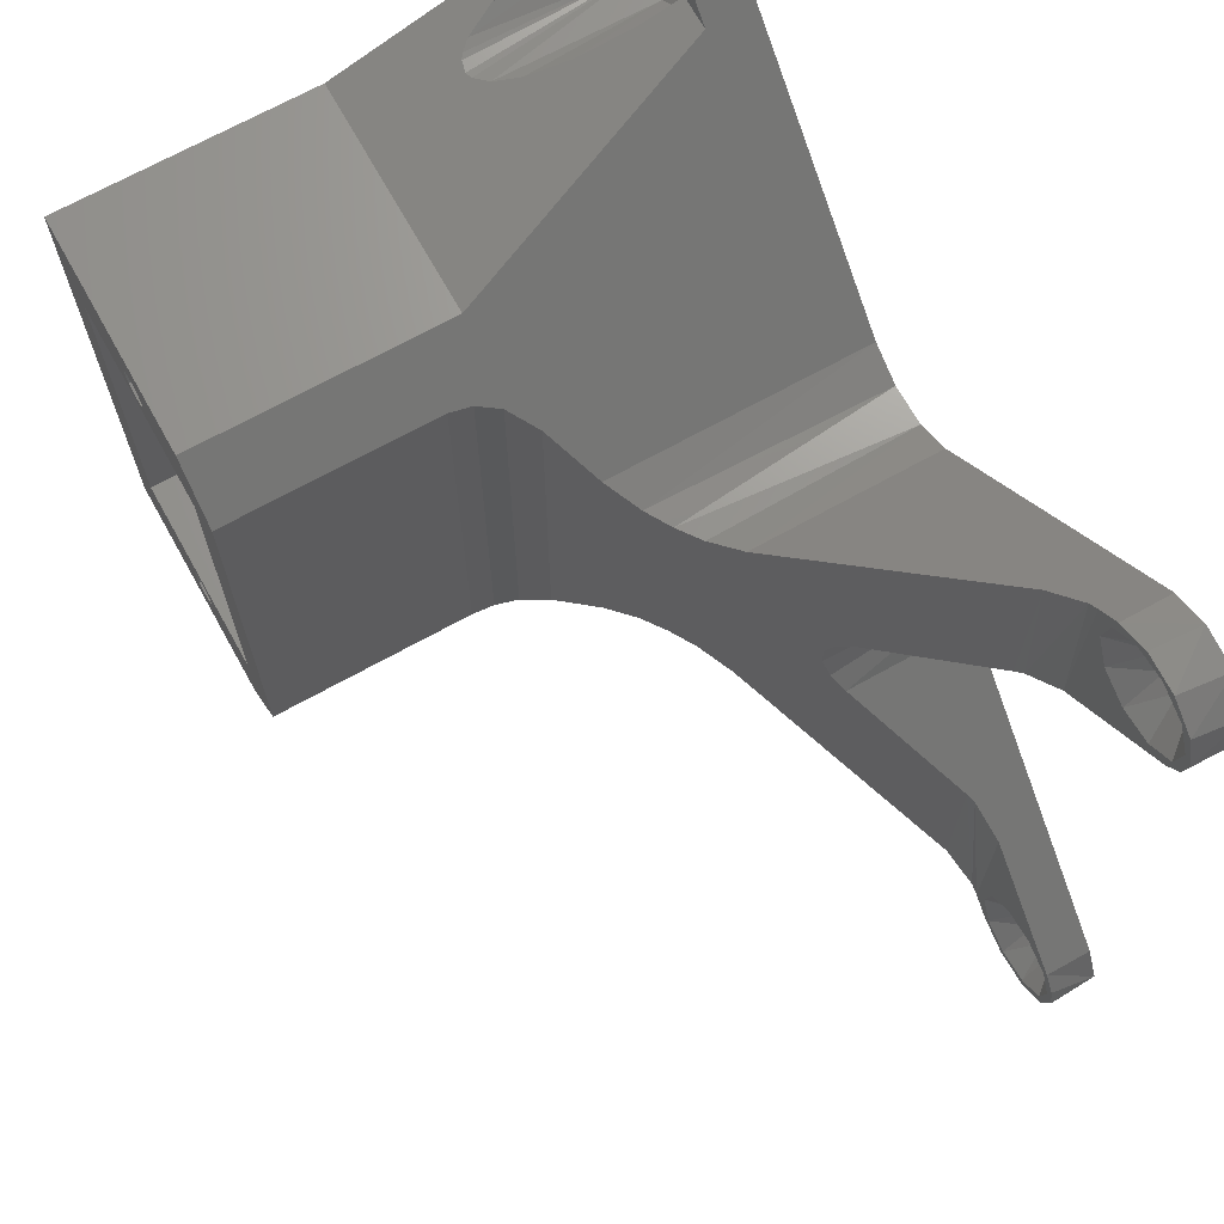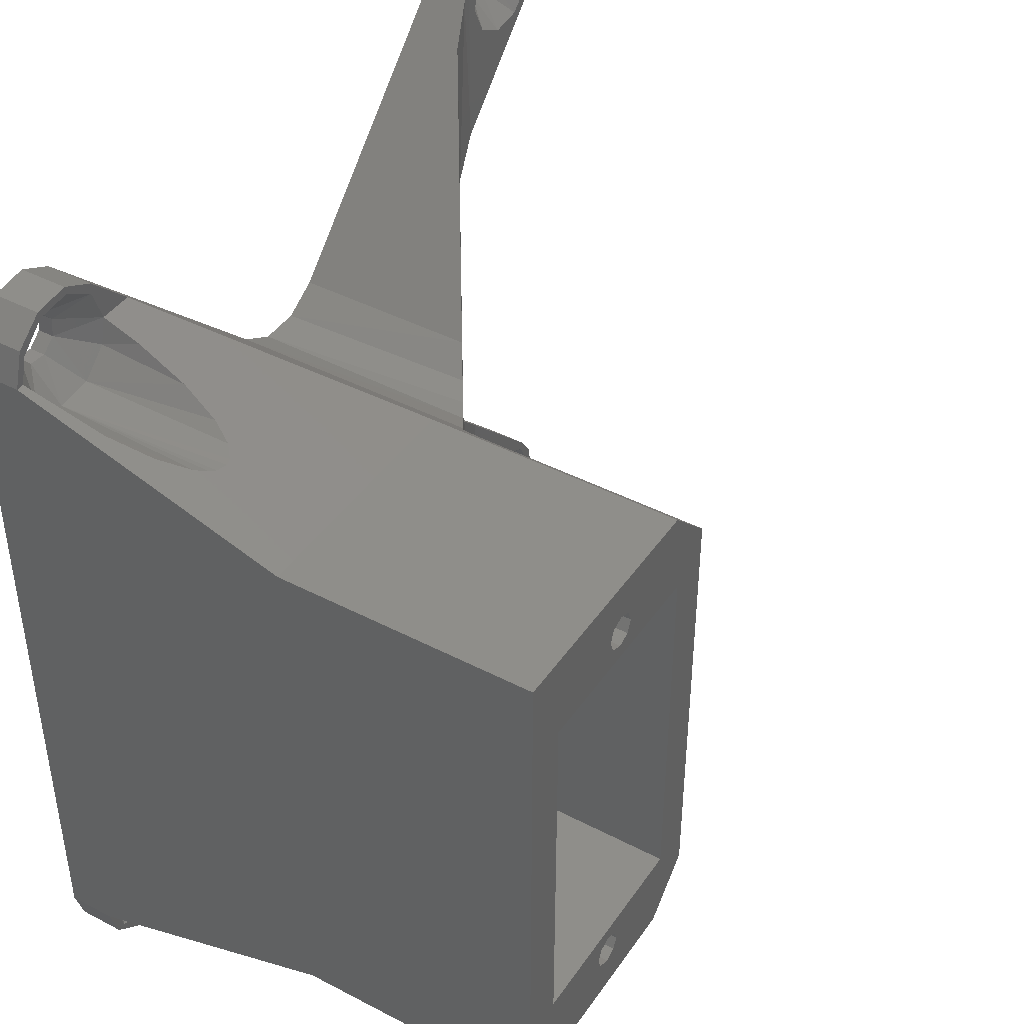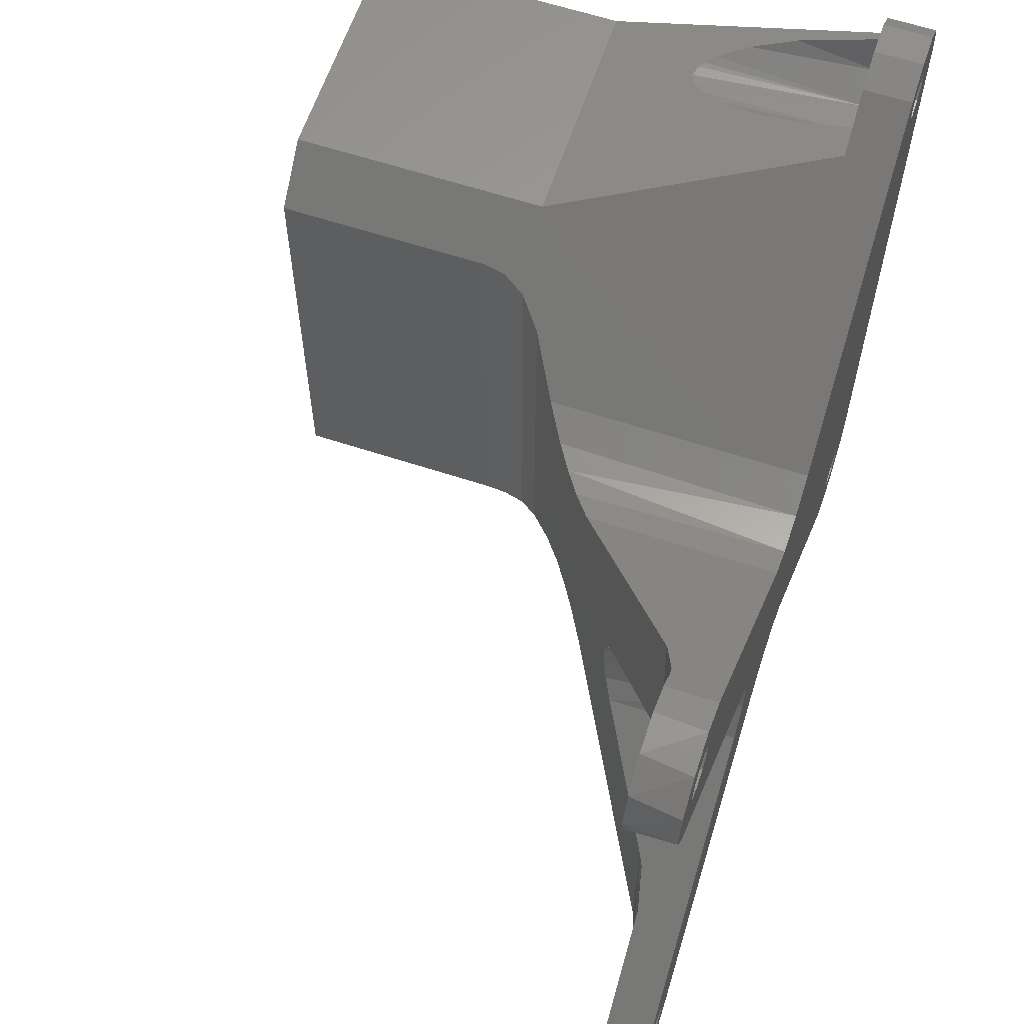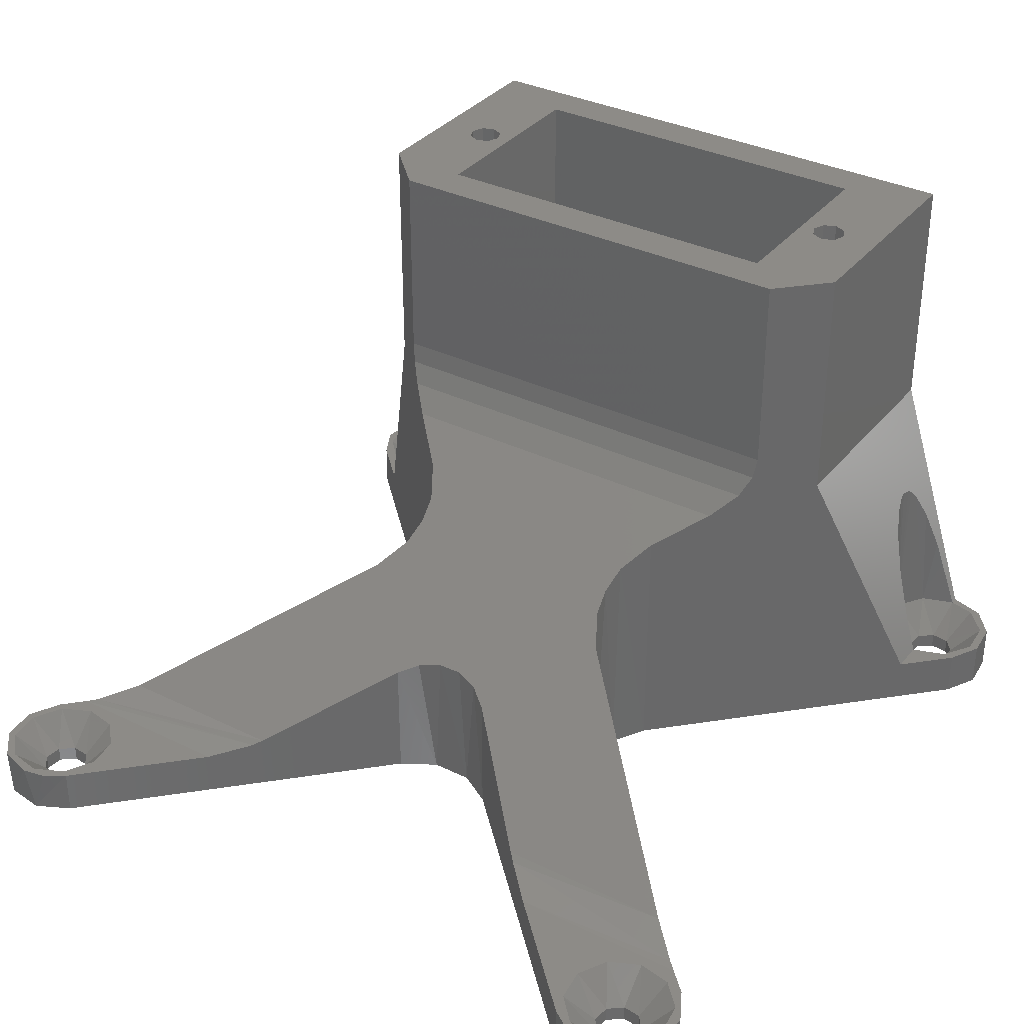
<metadata>
{"format":"stl","ext":"stl","renderer":"f3d","projection":"perspective","resolution":1024,"background":"white","views":[{"elev":69.2,"azim":60.9,"up":"+Y"},{"elev":42.8,"azim":-58.2,"up":"+Y"},{"elev":62.0,"azim":108.5,"up":"+Y"},{"elev":34.5,"azim":123.2,"up":"+Z"}]}
</metadata>
<code>
# stl→obj: 280 verts, 576 faces
v -20.61 -20.44 10.91
v -21.51 -19.83 12.79
v -20.24 -20.85 3
v -19.91 -21.35 8.093
v -19.5 -23 3
v -22.13 -19.61 3
v -22.05 -19.63 13.41
v -22.4 -19.55 13.66
v -23.11 -19.5 13.81
v -23.54 -19.54 13.69
v -24.33 -19.76 13
v -24.4 -19.79 3
v -25.14 -20.23 11.56
v -25.93 -21.08 8.94
v -26.07 -21.32 3
v -26.4 -22.19 5.519
v -26.5 -23 3
v -25.39 20.44 10.91
v -24.49 19.83 12.79
v -25.76 20.85 3
v -26.09 21.35 8.093
v -26.5 23 3
v -23.87 19.61 3
v -23.95 19.63 13.41
v -23.6 19.55 13.66
v -22.89 19.5 13.81
v -22.46 19.54 13.69
v -21.67 19.76 13
v -21.6 19.79 3
v -20.86 20.23 11.56
v -20.07 21.08 8.94
v -19.93 21.32 3
v -19.6 22.19 5.519
v -19.5 23 3
v -27 -23 3
v -11.84 -17.5 20
v -17.34 -23 3
v -27 -17.5 20
v -27 23 3
v -11.84 17.5 20
v -17.34 23 3
v -27 17.5 20
v -24.32 -22.28 1
v -24.44 -23.42 1
v -22.58 -24.44 1
v -21.6 -26.21 3
v -21.68 -23.72 1
v -19.93 -24.68 3
v -25.76 -25.15 3
v -23.87 -26.39 3
v -23.72 -24.32 1
v -21.56 -22.58 1
v -23.42 -21.56 1
v -22.28 -21.68 1
v -26.07 24.68 3
v -24.32 23.72 1
v -24.44 22.58 1
v -22.58 21.56 1
v -21.68 22.28 1
v -23.72 21.68 1
v -21.56 23.42 1
v -23.42 24.44 1
v -24.4 26.21 3
v -20.24 25.15 3
v -22.13 26.39 3
v -22.28 24.32 1
v -20.17 -25.83 3
v -22.22 -26.92 3
v -24.53 -26.7 3
v -26.33 -25.22 3
v -24.53 26.7 3
v -26.33 25.22 3
v -22.22 26.92 3
v -20.17 25.83 3
v 18.83 -24.49 3
v 20.17 -25.83 3
v 20.45 -25.4 3
v 19.53 -23.45 3
v 19.93 -21.32 3
v 18.83 -13.17 3
v 21.5 -19.84 3
v 23.65 -19.56 3
v 25.83 -20.17 3
v 22.35 -26.44 3
v 22.22 -26.92 3
v 24.5 -26.16 3
v 24.53 -26.7 3
v 26.07 -24.68 3
v 26.33 -25.22 3
v 26.47 -22.55 3
v 27 -23 3
v 26.7 -21.47 3
v 25.55 -20.6 3
v 21.68 23.72 0
v 21.56 22.58 0
v 3.536 9.192 0
v 22.28 21.68 0
v 21.68 -22.28 0
v 21.56 -23.42 0
v 20.17 -25.83 0
v -22.58 -24.44 0
v -21.68 -23.72 0
v -20.17 -25.83 0
v -21.56 -22.58 0
v -23.42 -21.56 0
v -23.72 21.68 0
v -22.58 21.56 0
v 23.72 24.32 0
v 22.58 24.44 0
v 22.37 26.95 0
v 20.17 25.83 0
v 9.192 3.536 0
v 7.898 1.294 0
v 1.294 7.898 0
v 23.42 21.56 0
v 25.83 20.17 0
v 9.192 -3.536 0
v 25.83 -20.17 0
v 23.72 -21.68 0
v 22.58 -21.56 0
v 3.536 -9.192 0
v 1.294 -7.898 0
v -1.294 -7.898 0
v 7.898 -1.294 0
v -3.536 -9.192 0
v -22.28 -21.68 0
v -3.536 9.192 0
v -1.294 7.898 0
v -27 -23 0
v -27 23 0
v -24.44 22.58 0
v -24.32 -22.28 0
v -24.44 -23.42 0
v -23.72 -24.32 0
v -26.33 -25.22 0
v -21.68 22.28 0
v -21.56 23.42 0
v -22.28 24.32 0
v -20.17 25.83 0
v -22.22 -26.92 0
v -24.53 -26.7 0
v -26.33 25.22 0
v -24.53 26.7 0
v -23.42 24.44 0
v -22.22 26.92 0
v 22.28 -24.32 0
v 23.42 -24.44 0
v 22.37 -26.95 0
v 26.56 -24.82 0
v 24.82 -26.56 0
v 24.32 22.28 0
v 24.44 23.42 0
v 26.95 22.37 0
v 26.56 24.82 0
v 24.82 26.56 0
v -24.32 23.72 0
v 24.32 -23.72 0
v 24.44 -22.58 0
v 26.95 -22.37 0
v 21.68 -22.28 1
v 21.56 -23.42 1
v 23.42 -24.44 1
v 24.32 -23.72 1
v 22.28 -24.32 1
v 23.72 -21.68 1
v 24.44 -22.58 1
v 22.58 -21.56 1
v 18.83 13.17 3
v 25.83 20.17 3
v 24.5 19.84 3
v 22.35 19.56 3
v 20.45 20.6 3
v 19.53 22.55 3
v 18.83 24.49 3
v 19.93 24.68 3
v 21.5 26.16 3
v 20.17 25.83 3
v 26.07 21.32 3
v 26.7 21.47 3
v 26.47 23.45 3
v 27 23 3
v 25.55 25.4 3
v 26.33 25.22 3
v 23.65 26.44 3
v 24.53 26.7 3
v 22.22 26.92 3
v 22.28 21.68 1
v 21.56 22.58 1
v 21.68 23.72 1
v 23.42 21.56 1
v 24.32 22.28 1
v 23.72 24.32 1
v 24.44 23.42 1
v 22.58 24.44 1
v -16.75 -14 36
v -17.07 -14.78 36
v -11.84 -17.5 36
v -17.85 -15.1 36
v -16.75 14 36
v -17.07 13.22 36
v -11.35 12 36
v -17.85 12.9 36
v -11.35 -12 36
v -17.85 -12.9 36
v -17.07 -13.22 36
v -8.7 -14.36 36
v -8.7 14.36 36
v -11.84 17.5 36
v -27 17.5 36
v -17.85 15.1 36
v -17.07 14.78 36
v -27 -17.5 36
v -18.63 -14.78 36
v -18.95 -14 36
v -24.35 -12 36
v -24.35 12 36
v -18.95 14 36
v -18.63 14.78 36
v -18.63 13.22 36
v -18.63 -13.22 36
v -17.85 -15.1 31
v -17.07 -14.78 31
v -16.75 -14 31
v -18.63 -14.78 31
v -18.95 -14 31
v -17.85 -12.9 31
v -18.63 -13.22 31
v -17.07 -13.22 31
v -17.85 12.9 31
v -17.07 13.22 31
v -16.75 14 31
v -18.63 13.22 31
v -18.95 14 31
v -17.85 15.1 31
v -18.63 14.78 31
v -17.07 14.78 31
v -15.42 -17.5 26
v -15.42 -17.5 23
v -23.42 -17.5 23
v -23.42 -17.5 26
v -15.42 -12 26
v -23.42 -12 26
v -23.42 -12 23
v -24.35 -12 19
v -15.42 -12 23
v -11.35 -12 19
v -24.35 12 19
v -11.35 12 19
v 3.536 9.192 12.01
v 16.1 10.44 3.813
v 16.1 21.75 3.813
v 16.1 -10.44 3.813
v 3.536 -9.192 12.01
v 16.1 -21.75 3.813
v -1.538 -7.97 15.32
v 0.01263 -7.728 14.31
v 9.192 -3.536 8.321
v 8.307 -2.336 8.899
v 7.802 -0.8551 9.228
v -3.536 -9.192 16.63
v 7.781 0.7247 9.242
v 8.26 2.244 8.929
v 9.192 3.536 8.321
v 0.01263 7.728 14.31
v -6.433 -12.09 18.52
v -1.538 7.97 15.32
v -3.536 9.192 16.63
v -6.433 12.09 18.52
v 1.562 7.978 13.3
v 1.562 -7.978 13.3
v -8.7 -14.36 22.71
v -8.7 14.36 22.71
v -7.86 -13.52 19.93
v -8.499 -14.16 21.3
v -8.499 14.16 21.3
v -7.86 13.52 19.93
v 18.24 23.9 3.035
v 16.59 10.93 3.529
v 18.24 -23.9 3.035
v 16.59 -10.93 3.529
f 1 2 3
f 4 1 3
f 4 3 5
f 6 3 2
f 6 2 7
f 6 7 8
f 6 8 9
f 6 9 10
f 6 10 11
f 6 11 12
f 11 13 12
f 12 13 14
f 12 14 15
f 15 14 16
f 15 16 17
f 18 19 20
f 21 18 20
f 21 20 22
f 23 20 19
f 23 19 24
f 23 24 25
f 23 25 26
f 23 26 27
f 23 27 28
f 23 28 29
f 28 30 29
f 29 30 31
f 29 31 32
f 32 31 33
f 32 33 34
f 17 16 35
f 16 14 35
f 36 10 9
f 36 9 8
f 36 8 7
f 36 7 2
f 36 2 1
f 36 1 4
f 36 4 5
f 36 5 37
f 38 35 14
f 38 14 13
f 38 13 11
f 38 11 10
f 38 10 36
f 22 39 21
f 40 41 34
f 40 34 33
f 40 33 31
f 40 31 30
f 40 30 28
f 40 28 27
f 40 27 26
f 40 26 25
f 42 40 25
f 42 25 24
f 42 24 19
f 42 19 18
f 42 18 21
f 42 21 39
f 15 17 43
f 17 44 43
f 45 46 47
f 46 48 47
f 49 44 17
f 49 50 51
f 44 49 51
f 50 46 45
f 51 50 45
f 48 5 47
f 5 52 47
f 53 12 43
f 12 15 43
f 3 52 5
f 3 6 54
f 52 3 54
f 6 12 53
f 54 6 53
f 55 22 56
f 22 57 56
f 58 29 59
f 29 32 59
f 20 57 22
f 20 23 60
f 57 20 60
f 23 29 58
f 60 23 58
f 32 34 59
f 34 61 59
f 62 63 56
f 63 55 56
f 64 61 34
f 64 65 66
f 61 64 66
f 65 63 62
f 66 65 62
f 67 37 5
f 67 5 48
f 67 48 46
f 67 46 68
f 68 46 69
f 69 46 50
f 69 50 70
f 70 50 49
f 70 49 35
f 35 49 17
f 71 72 63
f 71 63 65
f 71 65 73
f 73 65 74
f 74 65 64
f 74 64 41
f 41 64 34
f 39 22 72
f 72 22 55
f 72 55 63
f 75 76 77
f 75 77 78
f 75 78 79
f 75 79 80
f 80 79 81
f 80 81 82
f 80 82 83
f 77 76 84
f 84 76 85
f 84 85 86
f 86 85 87
f 86 87 88
f 88 87 89
f 88 89 90
f 90 89 91
f 90 91 92
f 90 92 93
f 93 92 83
f 93 83 82
f 94 95 96
f 95 97 96
f 98 99 100
f 101 102 103
f 102 104 103
f 105 106 107
f 108 109 110
f 111 110 109
f 111 109 94
f 111 94 96
f 112 113 114
f 112 114 96
f 112 96 97
f 112 97 115
f 112 115 116
f 117 118 119
f 117 119 120
f 117 120 98
f 117 98 100
f 117 100 121
f 117 121 122
f 117 122 123
f 117 123 124
f 125 103 104
f 125 104 126
f 125 126 127
f 125 127 128
f 125 128 114
f 125 114 113
f 125 113 124
f 125 124 123
f 129 130 131
f 129 131 106
f 129 106 105
f 129 105 132
f 129 132 133
f 129 133 134
f 129 134 135
f 127 126 105
f 127 105 107
f 127 107 136
f 127 136 137
f 127 137 138
f 127 138 139
f 140 141 103
f 103 141 101
f 141 135 101
f 101 135 134
f 142 143 144
f 144 143 138
f 143 145 138
f 138 145 139
f 99 146 100
f 100 146 147
f 100 147 148
f 148 147 149
f 148 149 150
f 151 152 153
f 153 152 108
f 153 108 154
f 154 108 110
f 154 110 155
f 131 130 156
f 156 130 142
f 156 142 144
f 147 157 149
f 149 157 158
f 149 158 159
f 159 158 119
f 159 119 118
f 151 153 115
f 115 153 116
f 54 104 52
f 52 104 102
f 52 102 47
f 104 54 126
f 126 54 53
f 126 53 105
f 105 53 43
f 105 43 132
f 51 133 44
f 44 133 132
f 44 132 43
f 133 51 134
f 134 51 45
f 134 45 101
f 101 45 47
f 101 47 102
f 66 137 61
f 61 137 136
f 61 136 59
f 137 66 138
f 138 66 62
f 138 62 144
f 144 62 56
f 144 56 156
f 60 131 57
f 57 131 156
f 57 156 56
f 131 60 106
f 106 60 58
f 106 58 107
f 107 58 59
f 107 59 136
f 79 78 160
f 78 161 160
f 162 86 163
f 86 88 163
f 78 77 161
f 77 84 164
f 161 77 164
f 84 86 162
f 164 84 162
f 165 158 166
f 166 158 157
f 166 157 163
f 158 165 119
f 119 165 167
f 119 167 120
f 120 167 160
f 120 160 98
f 164 99 161
f 161 99 98
f 161 98 160
f 99 164 146
f 146 164 162
f 146 162 147
f 147 162 163
f 147 163 157
f 88 90 163
f 90 166 163
f 167 81 160
f 81 79 160
f 90 93 166
f 93 82 165
f 166 93 165
f 82 81 167
f 165 82 167
f 168 169 170
f 168 170 171
f 168 171 172
f 168 172 173
f 174 168 173
f 174 173 175
f 174 175 176
f 174 176 177
f 170 169 178
f 178 169 179
f 178 179 180
f 180 179 181
f 180 181 182
f 182 181 183
f 182 183 184
f 184 183 185
f 184 185 176
f 176 185 186
f 176 186 177
f 187 95 188
f 188 95 94
f 188 94 189
f 95 187 97
f 97 187 190
f 97 190 115
f 115 190 191
f 115 191 151
f 192 152 193
f 193 152 151
f 193 151 191
f 152 192 108
f 108 192 194
f 108 194 109
f 109 194 189
f 109 189 94
f 175 173 189
f 173 188 189
f 190 170 191
f 170 178 191
f 173 172 188
f 172 171 187
f 188 172 187
f 171 170 190
f 187 171 190
f 178 180 191
f 180 193 191
f 194 176 189
f 176 175 189
f 180 182 193
f 182 184 192
f 193 182 192
f 184 176 194
f 192 184 194
f 195 196 197
f 196 198 197
f 199 200 201
f 200 202 201
f 203 204 205
f 203 205 195
f 203 195 197
f 203 197 206
f 207 199 201
f 207 201 203
f 207 203 206
f 208 209 210
f 208 210 211
f 208 211 199
f 208 199 207
f 212 197 198
f 212 198 213
f 212 213 214
f 212 214 215
f 212 215 209
f 209 215 216
f 209 216 217
f 209 217 218
f 209 218 210
f 216 201 202
f 216 202 219
f 216 219 217
f 215 214 220
f 215 220 204
f 215 204 203
f 221 196 222
f 222 196 195
f 222 195 223
f 196 221 198
f 198 221 224
f 198 224 213
f 213 224 225
f 213 225 214
f 226 220 227
f 227 220 214
f 227 214 225
f 220 226 204
f 204 226 228
f 204 228 205
f 205 228 223
f 205 223 195
f 229 200 230
f 230 200 199
f 230 199 231
f 200 229 202
f 202 229 232
f 202 232 219
f 219 232 233
f 219 233 217
f 234 218 235
f 235 218 217
f 235 217 233
f 218 234 210
f 210 234 236
f 210 236 211
f 211 236 231
f 211 231 199
f 227 228 226
f 228 227 223
f 223 227 225
f 223 225 222
f 222 225 224
f 222 224 221
f 235 236 234
f 236 235 231
f 231 235 233
f 231 233 230
f 230 233 232
f 230 232 229
f 197 237 36
f 36 237 238
f 36 238 38
f 38 238 239
f 38 239 212
f 212 239 240
f 212 240 197
f 197 240 237
f 215 203 241
f 215 241 242
f 215 242 243
f 215 243 244
f 241 203 245
f 245 203 246
f 245 246 243
f 243 246 244
f 240 239 242
f 242 239 243
f 238 245 239
f 239 245 243
f 238 237 245
f 245 237 241
f 240 242 237
f 237 242 241
f 244 247 215
f 215 247 216
f 201 216 248
f 248 216 247
f 248 246 201
f 201 246 203
f 246 248 244
f 244 248 247
f 249 250 251
f 252 253 254
f 255 256 257
f 255 257 258
f 255 258 259
f 260 255 259
f 260 259 261
f 260 261 262
f 260 262 263
f 260 263 264
f 265 260 264
f 265 264 266
f 265 266 267
f 265 267 268
f 250 249 263
f 263 249 269
f 263 269 264
f 253 252 270
f 270 252 257
f 270 257 256
f 206 271 207
f 207 271 272
f 125 260 265
f 125 265 273
f 125 273 274
f 206 197 271
f 271 197 36
f 271 36 274
f 274 36 37
f 274 37 125
f 125 37 67
f 125 67 103
f 41 40 272
f 41 272 275
f 41 275 276
f 41 276 268
f 41 268 267
f 41 267 127
f 41 127 139
f 41 139 74
f 207 272 208
f 208 272 40
f 274 272 271
f 272 274 275
f 275 274 273
f 275 273 276
f 276 273 265
f 276 265 268
f 96 249 251
f 96 251 277
f 96 277 174
f 96 174 177
f 96 177 111
f 112 116 169
f 112 169 168
f 112 168 278
f 112 278 250
f 112 250 263
f 250 278 251
f 251 278 277
f 278 168 277
f 277 168 174
f 121 100 76
f 121 76 75
f 121 75 279
f 121 279 254
f 121 254 253
f 117 257 252
f 117 252 280
f 117 280 80
f 117 80 83
f 117 83 118
f 254 279 252
f 252 279 280
f 279 75 280
f 280 75 80
f 122 256 123
f 256 255 123
f 123 255 260
f 123 260 125
f 256 122 270
f 270 122 121
f 270 121 253
f 259 258 124
f 124 258 257
f 124 257 117
f 262 261 113
f 113 261 259
f 113 259 124
f 263 262 112
f 112 262 113
f 128 264 114
f 264 269 114
f 114 269 249
f 114 249 96
f 264 128 266
f 266 128 127
f 266 127 267
f 110 185 155
f 155 185 183
f 155 183 154
f 181 179 153
f 181 153 154
f 181 154 183
f 111 177 110
f 110 177 186
f 110 186 185
f 169 116 179
f 179 116 153
f 150 149 89
f 89 87 150
f 148 150 87
f 91 89 149
f 91 149 159
f 91 159 92
f 92 159 83
f 83 159 118
f 76 100 85
f 85 100 148
f 85 148 87
f 39 130 42
f 129 35 130
f 130 35 38
f 130 38 42
f 42 38 212
f 42 212 209
f 208 40 209
f 209 40 42
f 103 67 140
f 140 67 68
f 140 68 141
f 141 68 69
f 141 69 135
f 135 69 70
f 135 70 129
f 129 70 35
f 130 39 142
f 142 39 72
f 142 72 143
f 143 72 71
f 143 71 145
f 145 71 73
f 145 73 139
f 139 73 74

</code>
